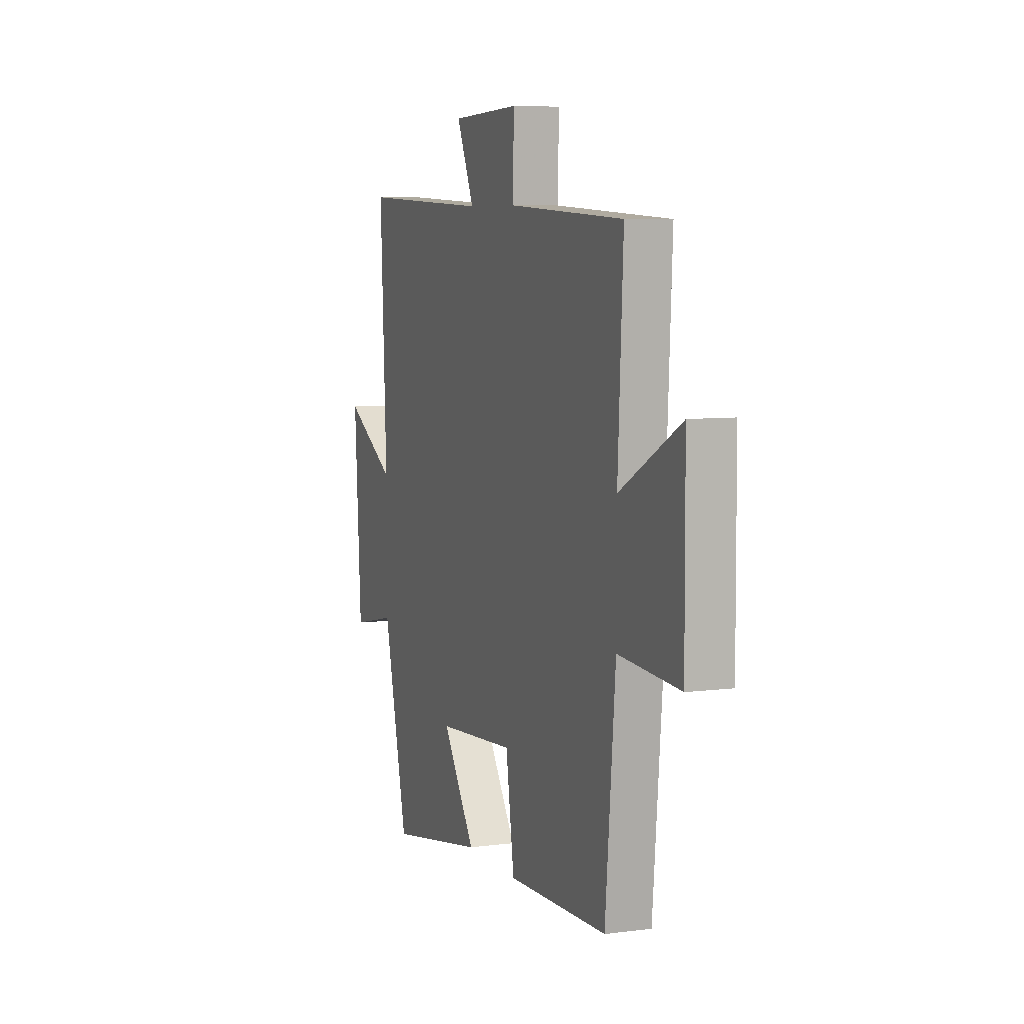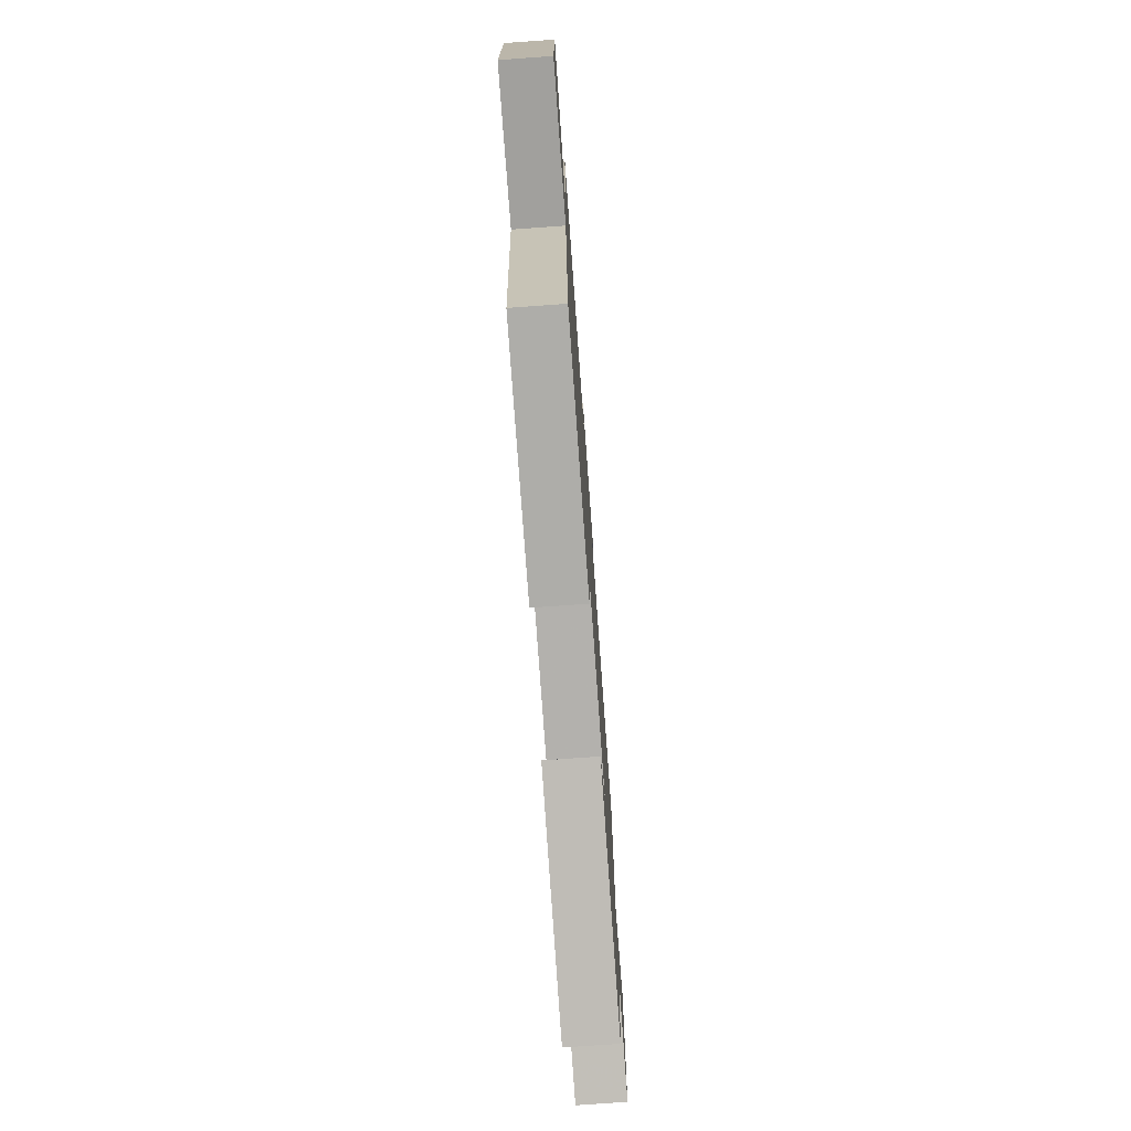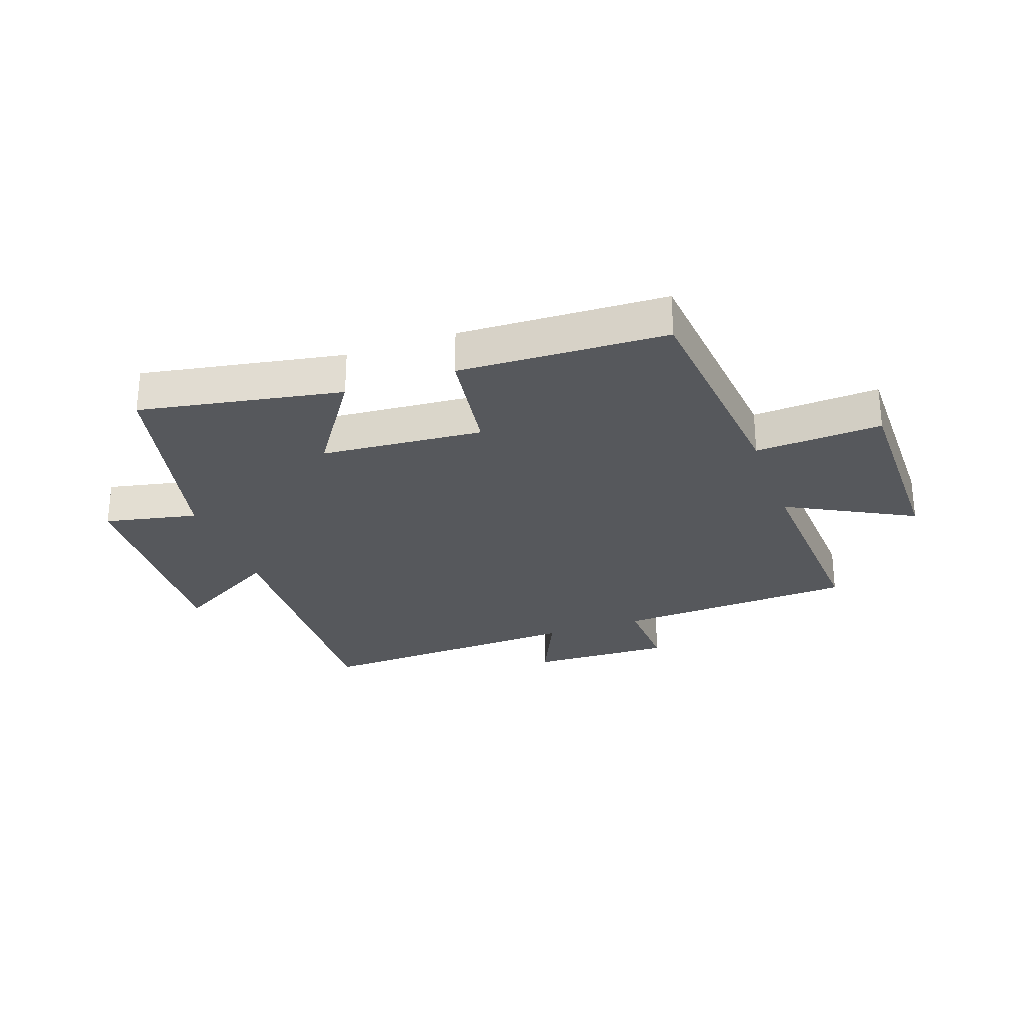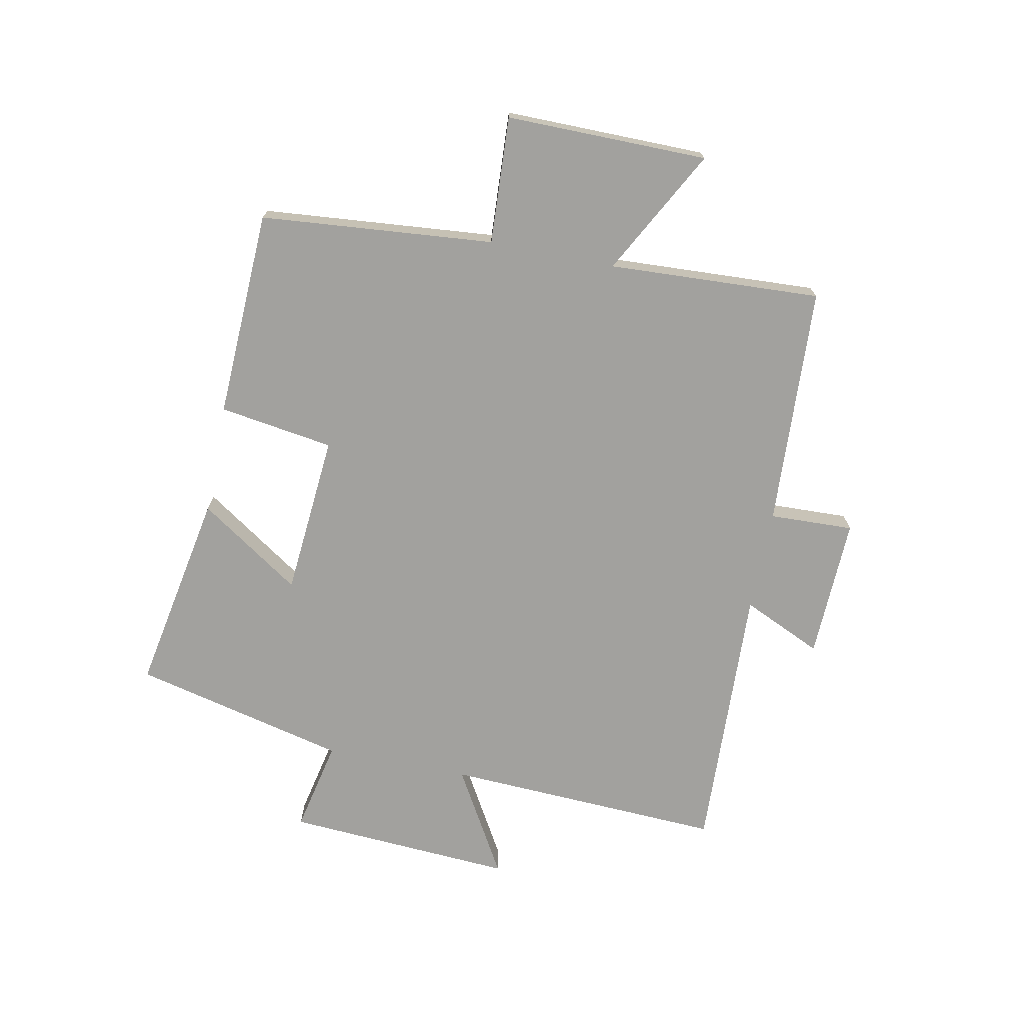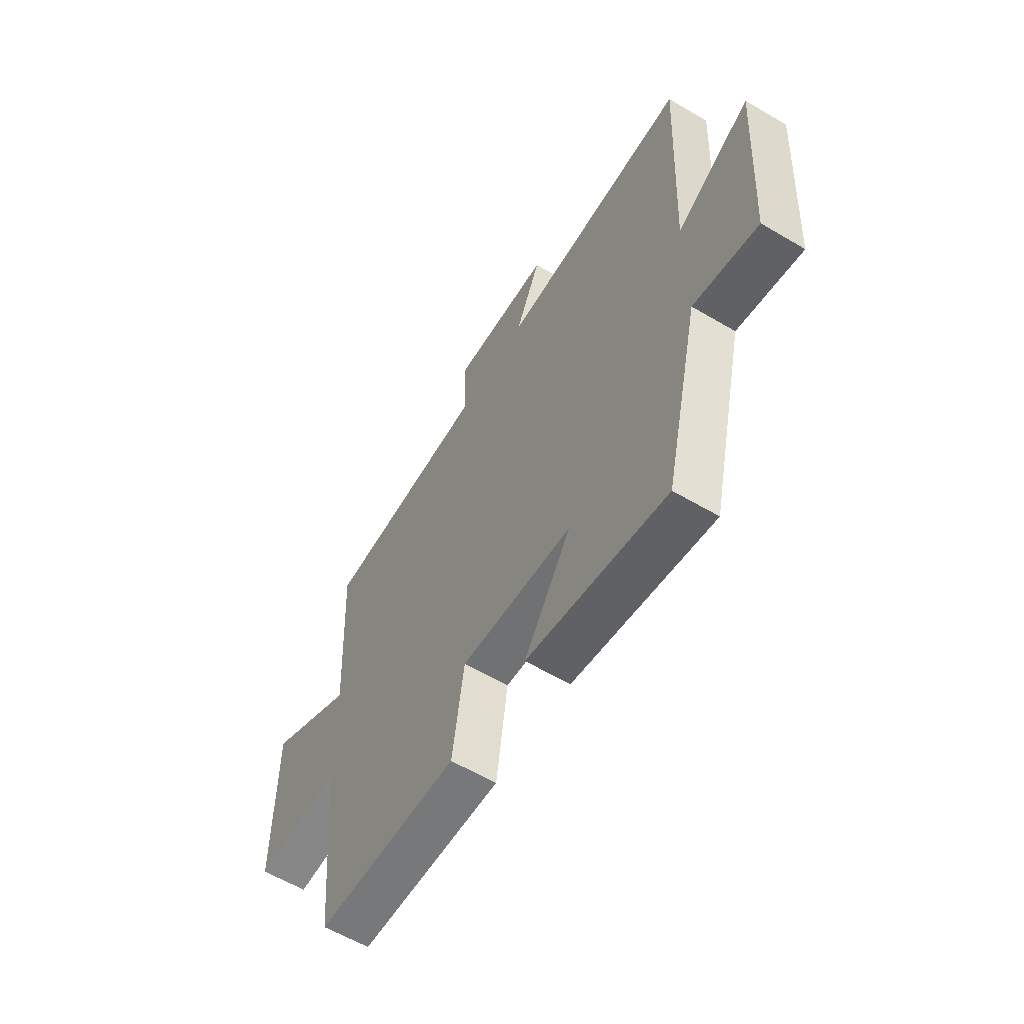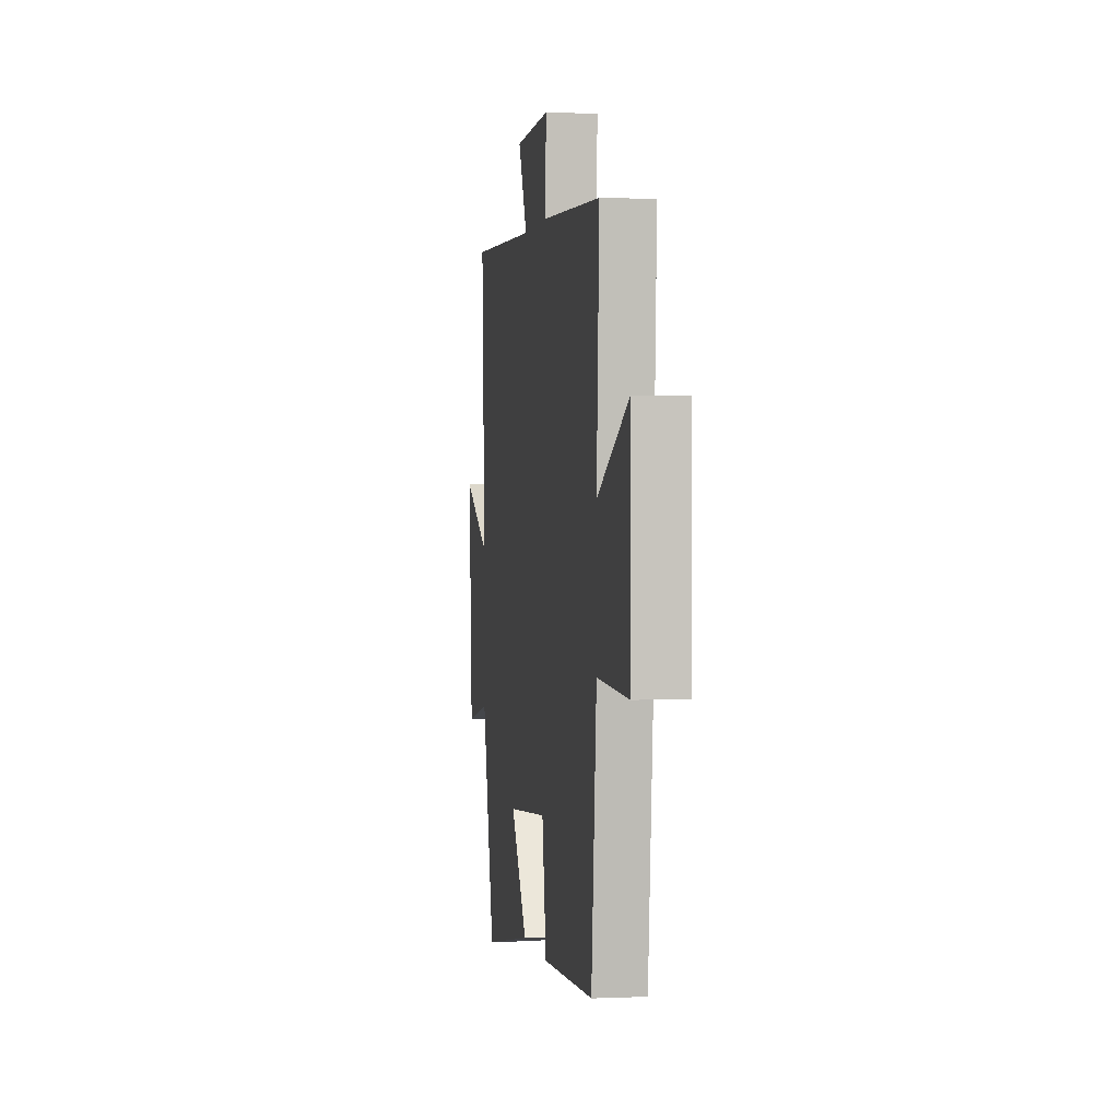
<metadata>
{"format":"obj","ext":"obj","renderer":"f3d","projection":"perspective","resolution":1024,"background":"white","views":[{"elev":6.9,"azim":-110.7,"up":"+Z"},{"elev":-74.8,"azim":-85.9,"up":"+Z"},{"elev":-27.7,"azim":-160.3,"up":"+Y"},{"elev":-72.0,"azim":-101.3,"up":"+Y"},{"elev":-59.4,"azim":58.7,"up":"+Z"},{"elev":1.0,"azim":-99.4,"up":"+Z"}]}
</metadata>
<code>
v -0.518 0.07 0.479
v -0.112 0.07 0.5
v -0.117 0.07 0.642
v 0.123 0.07 0.634
v 0.062 0.07 0.5
v 0.522 0.07 0.519
v 0.5 0.07 0.047
v 0.681 0.07 0.152
v 0.657 0.07 -0.234
v 0.5 0.07 -0.201
v 0.414 0.07 -0.562
v 0.073 0.07 -0.5
v 0.188 0.07 -0.329
v -0.086 0.07 -0.307
v -0.115 0.07 -0.5
v -0.465 0.07 -0.486
v -0.5 0.07 -0.093
v -0.714 0.07 -0.105
v -0.712 0.07 0.235
v -0.5 0.07 0.121
v -0.518 0 0.479
v -0.112 0 0.5
v -0.117 0 0.642
v 0.123 0 0.634
v 0.062 0 0.5
v 0.522 0 0.519
v 0.5 0 0.047
v 0.681 0 0.152
v 0.657 0 -0.234
v 0.5 0 -0.201
v 0.414 0 -0.562
v 0.073 0 -0.5
v 0.188 0 -0.329
v -0.086 0 -0.307
v -0.115 0 -0.5
v -0.465 0 -0.486
v -0.5 0 -0.093
v -0.714 0 -0.105
v -0.712 0 0.235
v -0.5 0 0.121
f 17 18 19 20
f 16 17 20
f 15 16 20
f 14 15 20
f 20 1 2
f 14 20 2
f 13 14 2
f 10 11 12 13
f 10 13 2 3
f 7 8 9 10
f 7 10 3
f 5 6 7
f 5 7 3
f 3 4 5
f 40 39 38 37
f 40 37 36
f 40 36 35
f 40 35 34
f 22 21 40
f 22 40 34
f 22 34 33
f 33 32 31 30
f 23 22 33 30
f 30 29 28 27
f 23 30 27
f 27 26 25
f 23 27 25
f 25 24 23
f 1 21 22 2
f 2 22 23 3
f 3 23 24 4
f 4 24 25 5
f 5 25 26 6
f 6 26 27 7
f 7 27 28 8
f 8 28 29 9
f 9 29 30 10
f 10 30 31 11
f 11 31 32 12
f 12 32 33 13
f 13 33 34 14
f 14 34 35 15
f 15 35 36 16
f 16 36 37 17
f 17 37 38 18
f 18 38 39 19
f 19 39 40 20
f 20 40 21 1

</code>
